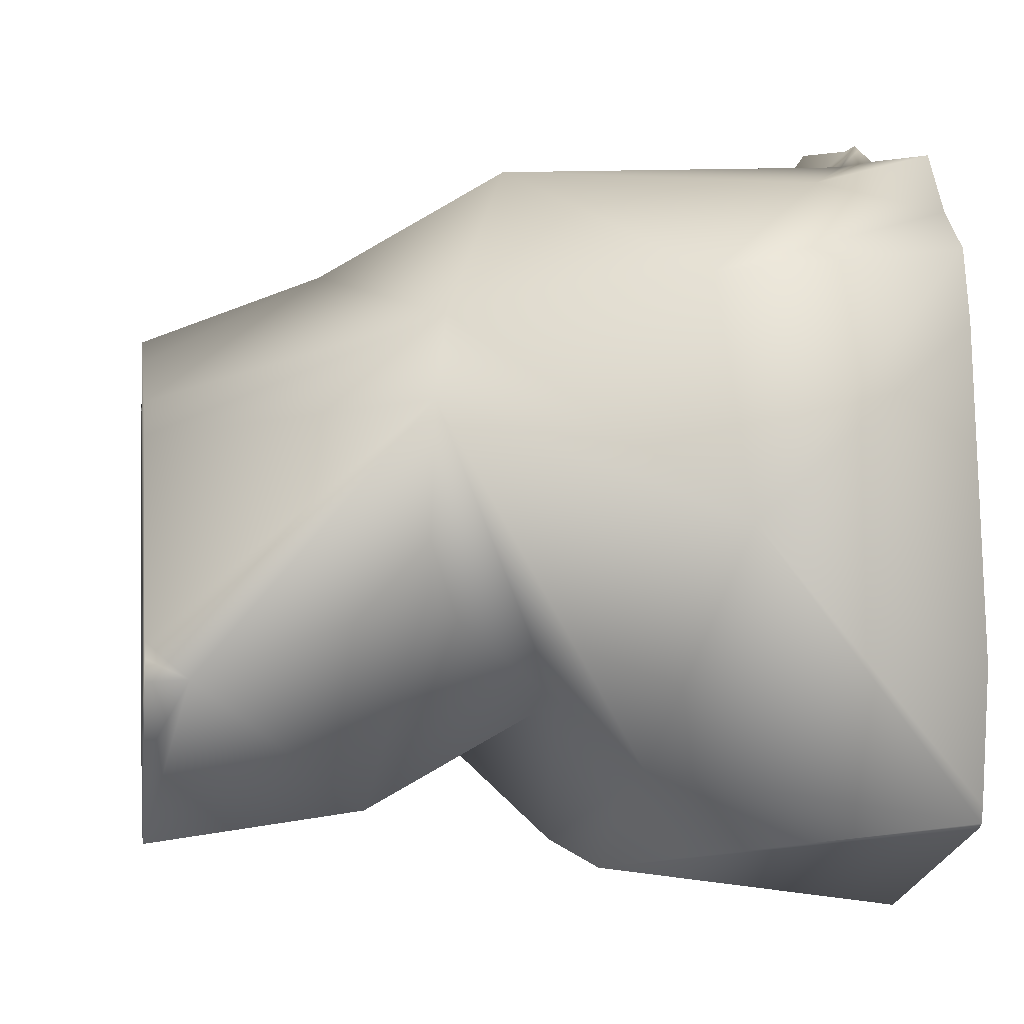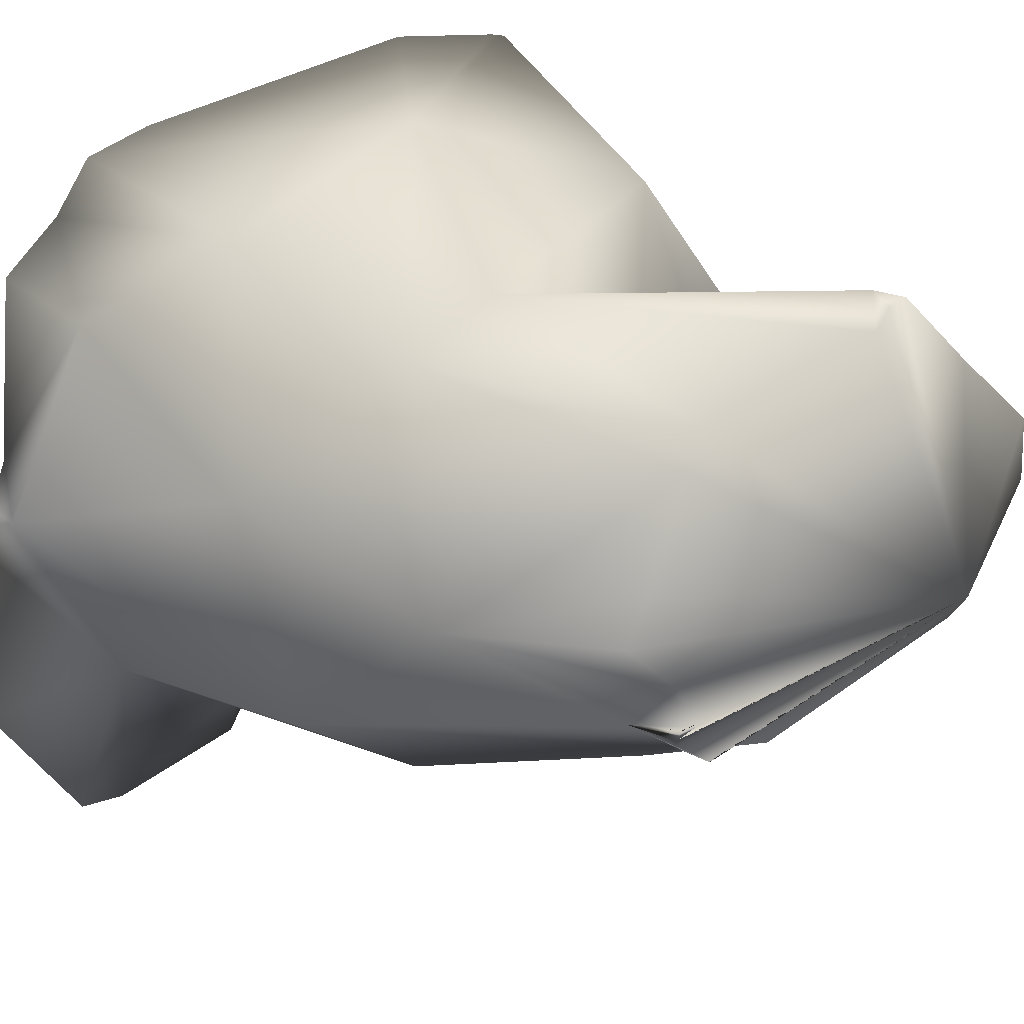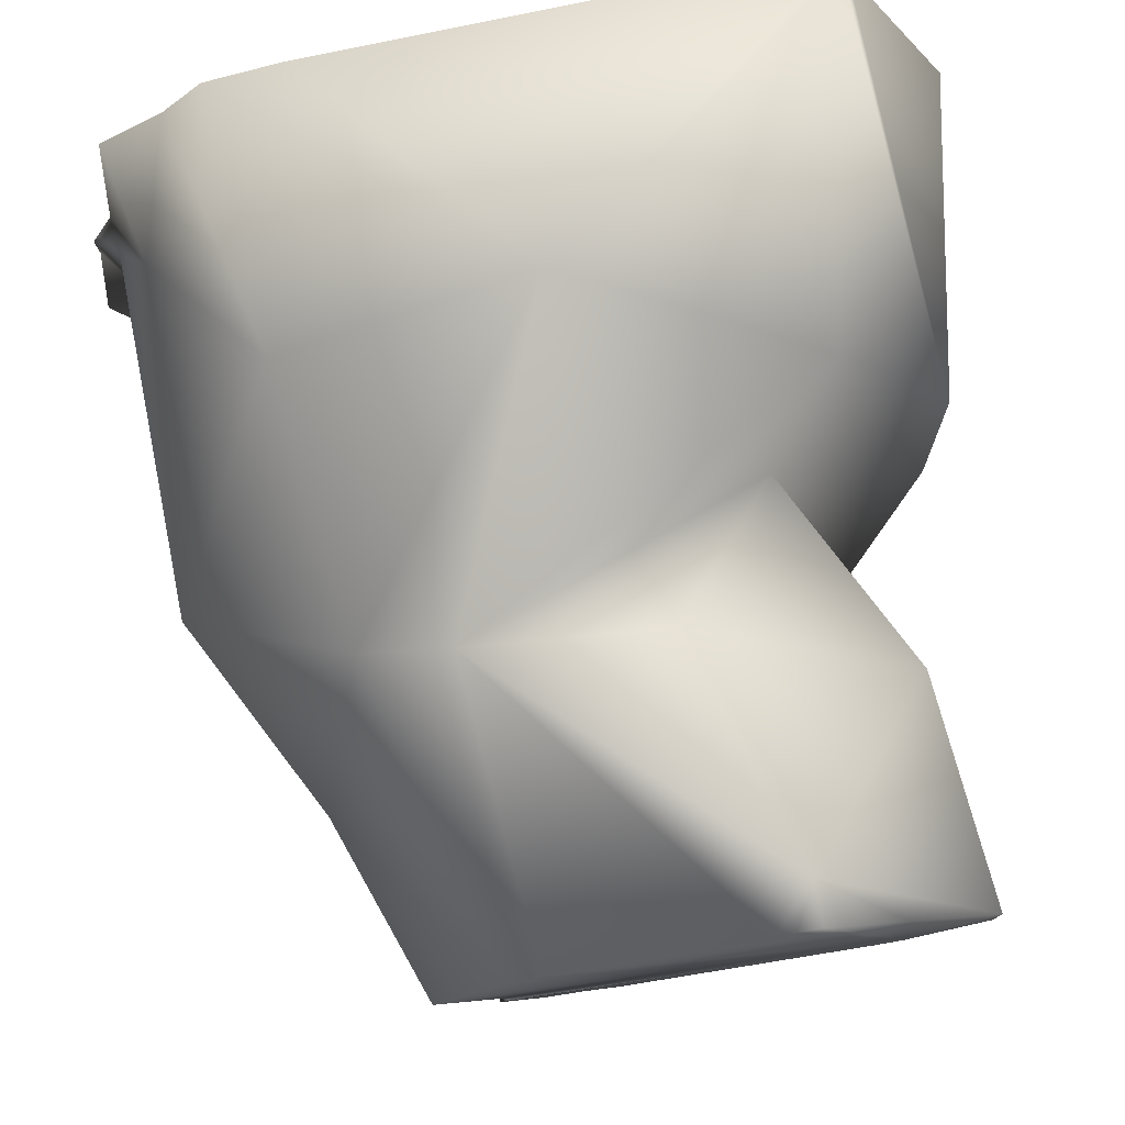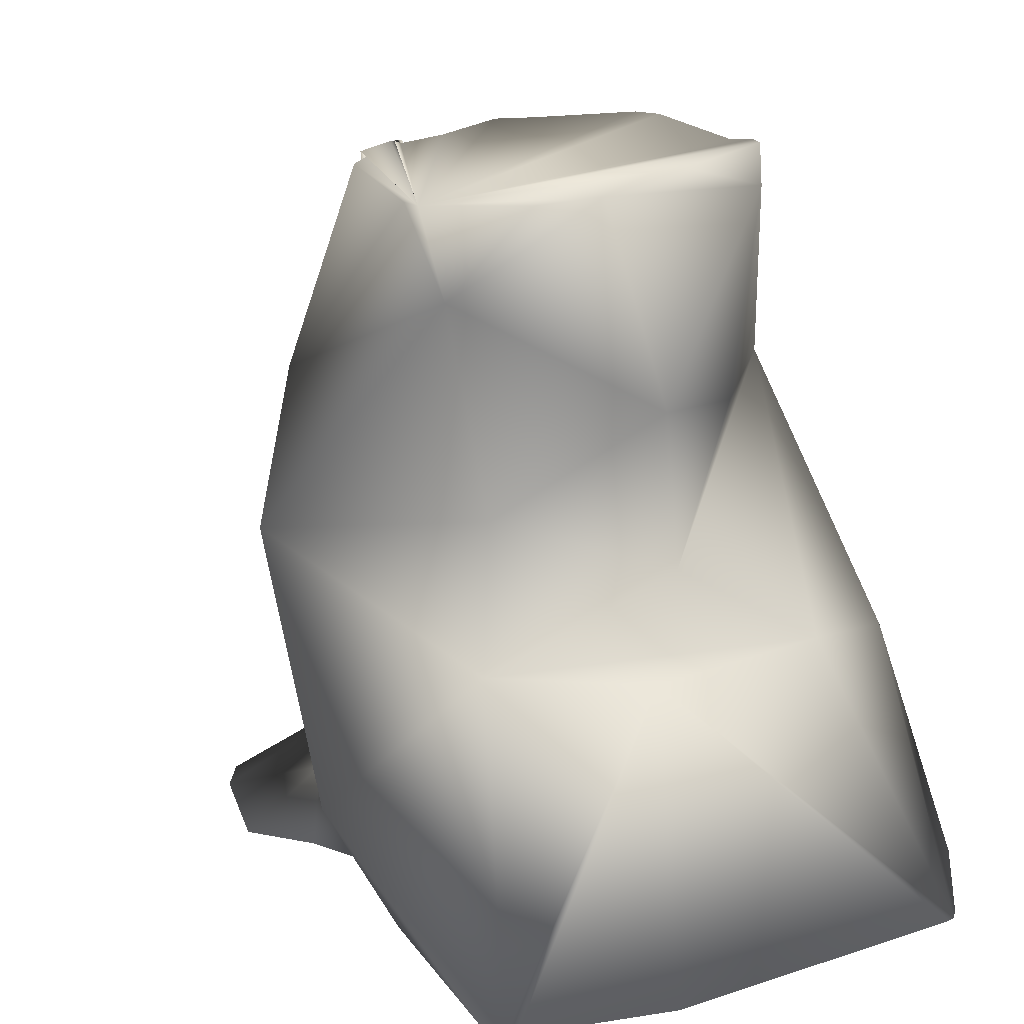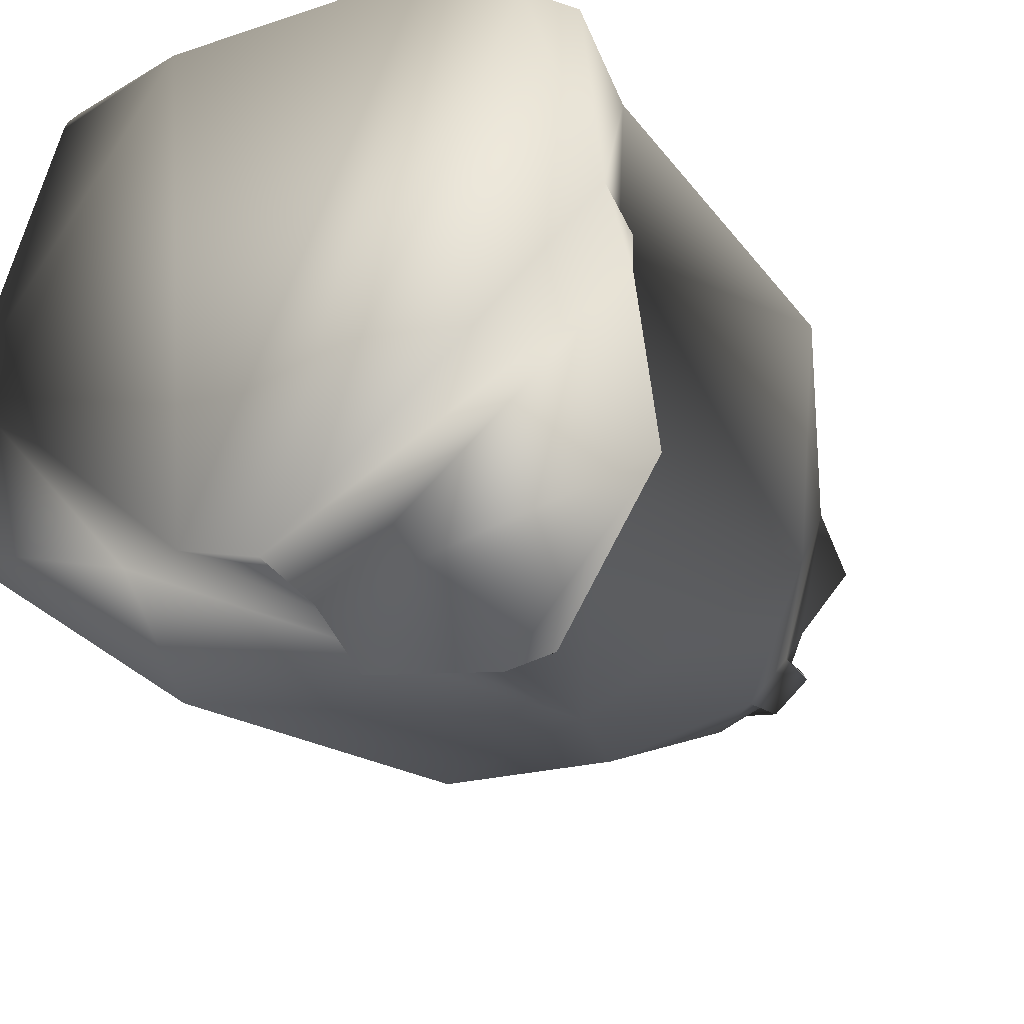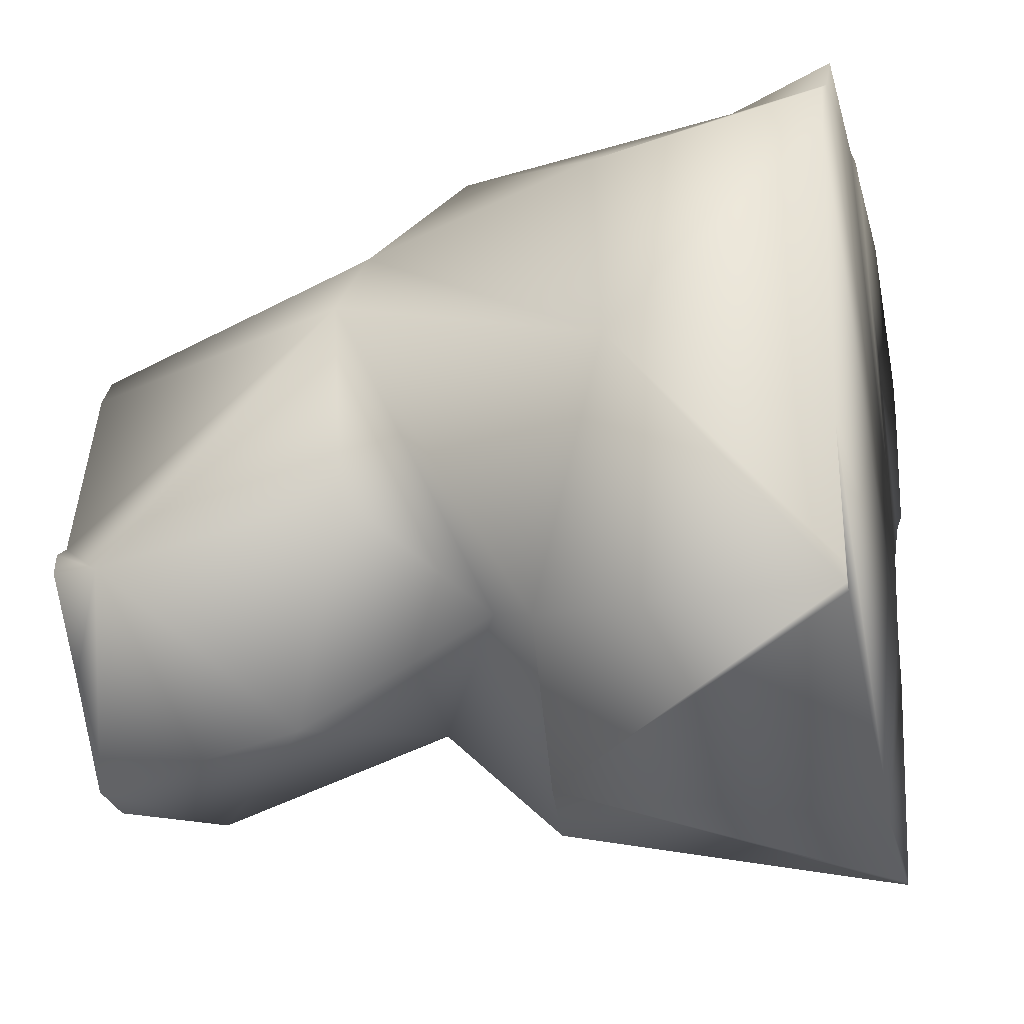
<metadata>
{"format":"obj","ext":"obj","renderer":"f3d","projection":"perspective","resolution":1024,"background":"white","views":[{"elev":-0.1,"azim":172.6,"up":"+Z"},{"elev":22.5,"azim":52.3,"up":"+Y"},{"elev":79.7,"azim":81.7,"up":"+Y"},{"elev":-71.9,"azim":98.6,"up":"+Z"},{"elev":-29.2,"azim":-54.2,"up":"+Y"},{"elev":-25.6,"azim":-165.7,"up":"+Z"}]}
</metadata>
<code>
o 19_ML_CT_L_Visual_Textured_mesh_1.007
v -0.0434 0.02583 0.0513
v -0.005398 -0.01052 -0.05747
v -0.02983 -0.04035 -0.0419
v 0.03437 -0.003617 0.03789
v 0.01652 0.03132 0.02931
v -0.04893 -0.04866 0.02065
v 0.01153 -0.04481 -0.02133
v 0.01908 0.03986 0.0157
v 0.01953 0.03322 -0.01443
v -0.0572 -0.0112 0.05899
v 0.01012 -0.02545 0.04729
v 0.05595 0.04164 -0.02628
v 0.05475 -0.0164 0.01845
v 0.02865 0.02226 -0.04831
v 0.05602 -0.0222 0.01024
v -0.01296 0.04063 -0.04098
v -0.009891 0.01517 -0.05896
v -0.04453 -0.03699 0.04698
v -0.02323 0.04202 0.03523
v 0.01307 -0.006977 -0.03992
v -0.02708 0.05409 -0.002997
v 0.05086 -0.007486 -0.05205
v 0.03306 -0.03762 -0.003774
v 0.00532 0.01182 0.05396
v -0.002099 0.0208 -0.0314
v -0.003376 -0.04868 0.01537
v -0.05967 -0.008925 0.06178
v -0.0608 0.05517 -0.04855
v -0.05893 -0.05063 0.009141
v -0.05859 -0.06954 0.04095
v -0.06036 0.0303 0.05532
v -0.05955 -0.01542 -0.06837
v -0.05952 -0.01723 0.06263
v -0.06073 0.05122 0.02709
v -0.05981 -0.001048 0.05858
v -0.05962 -0.0114 0.06276
v -0.0595 -0.01854 -0.06604
v -0.05958 -0.01362 -0.06842
v -0.05901 -0.04594 0.06584
v -0.0587 -0.06355 0.01767
v -0.06088 0.05927 -0.0242
v -0.05912 -0.03988 -0.001395
v -0.06051 0.03878 0.04531
v -0.06003 0.0113 -0.06655
v -0.06067 0.04774 0.03875
v -0.0586 -0.06907 0.04908
v -0.05923 -0.03353 -0.02788
v -0.06082 0.05631 -0.0477
v -0.05923 -0.03386 -0.01732
v -0.06083 0.05691 -0.04501
v 0.06287 0.02883 0.01024
v 0.06396 -0.0158 0.01696
v 0.06398 -0.01645 0.01717
v 0.06404 -0.01903 0.007789
v 0.06296 0.02508 0.01562
v 0.06406 -0.02005 0.01116
v 0.06409 -0.02122 0.01054
v 0.06315 0.01742 -0.05364
v 0.06387 -0.0119 -0.03885
v 0.06284 0.02998 -0.03943
v 0.06338 0.008136 0.02268
v 0.0641 -0.02161 -0.000905
v 0.06265 0.03804 -0.02065
v 0.06393 -0.0144 0.016
v 0.06355 0.00122 0.02647
v 0.06393 -0.01462 0.01334
v 0.06256 0.04145 -0.02311
v 0.06376 -0.007473 0.01691
v 0.06339 0.007403 -0.05379
v 0.06254 0.04217 -0.02655
v 0.06381 -0.009666 -0.04297
f 59 62 23
f 24 4 5
f 10 18 11
f 49 26 6 42
f 15 13 11
f 15 11 26
f 31 1 43
f 9 12 14
f 3 7 26
f 33 10 36
f 18 26 11
f 22 23 7
f 66 13 52
f 32 2 3 37
f 63 67 12
f 30 40 6
f 25 14 20
f 69 71 22
f 20 7 2
f 16 21 8
f 9 14 25
f 8 25 16
f 11 24 10
f 19 1 24
f 2 17 16
f 2 16 25
f 30 6 18 46
f 65 4 68
f 21 5 8
f 55 5 4 61
f 7 20 22
f 34 21 41
f 64 52 13
f 8 9 25
f 11 13 4
f 42 6 29
f 68 4 13 66
f 6 26 18
f 19 24 5
f 65 61 4
f 14 22 20
f 70 60 12
f 40 29 6
f 48 16 17 28
f 53 64 13
f 1 10 24
f 15 26 23
f 9 8 12
f 4 24 11
f 51 8 5 55
f 27 36 10
f 44 28 17
f 59 23 22 71
f 38 44 17
f 35 27 10
f 5 21 19
f 2 7 3
f 25 20 2
f 23 26 7
f 21 16 48 50
f 26 49 47 3
f 19 45 43 1
f 21 50 41
f 18 39 46
f 3 47 37
f 21 34 45 19
f 18 10 33 39
f 17 2 32 38
f 1 31 35 10
f 12 67 70
f 22 14 58 69
f 12 60 58 14
f 15 56 57
f 15 54 56
f 15 23 62 54
f 13 15 57 53
f 8 51 63 12
f 71 69 58 60 70 67 63 51 55 61 65 68 66 52 64 53 57 56 54 62 59
f 42 29 33
f 41 50 28
f 50 48 28
f 28 44 41
f 44 38 37
f 38 32 37
f 37 47 44
f 47 49 44
f 34 41 49
f 49 41 44
f 43 45 34
f 35 31 43
f 36 27 33
f 27 35 33
f 46 39 30
f 39 33 29
f 30 39 29
f 35 43 42
f 43 34 42
f 33 35 42
f 29 40 30
f 34 49 42

</code>
